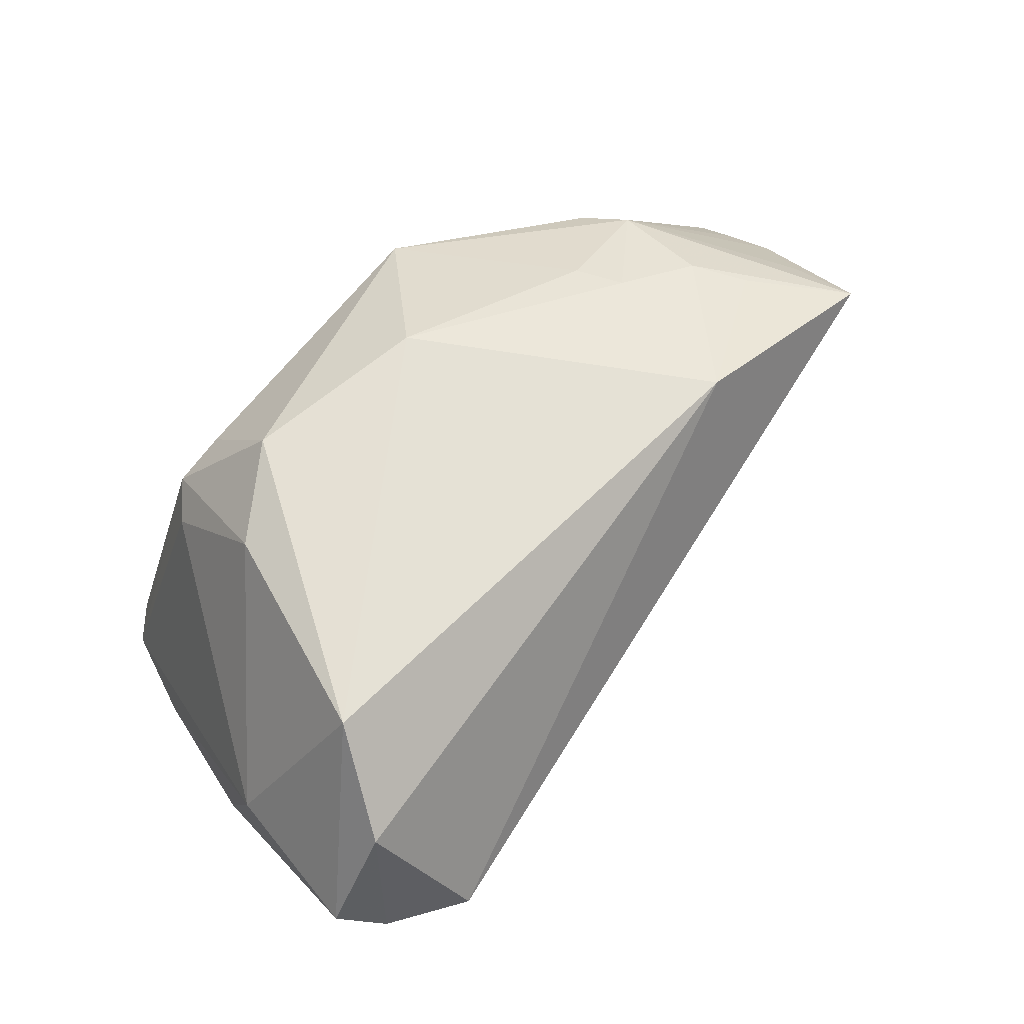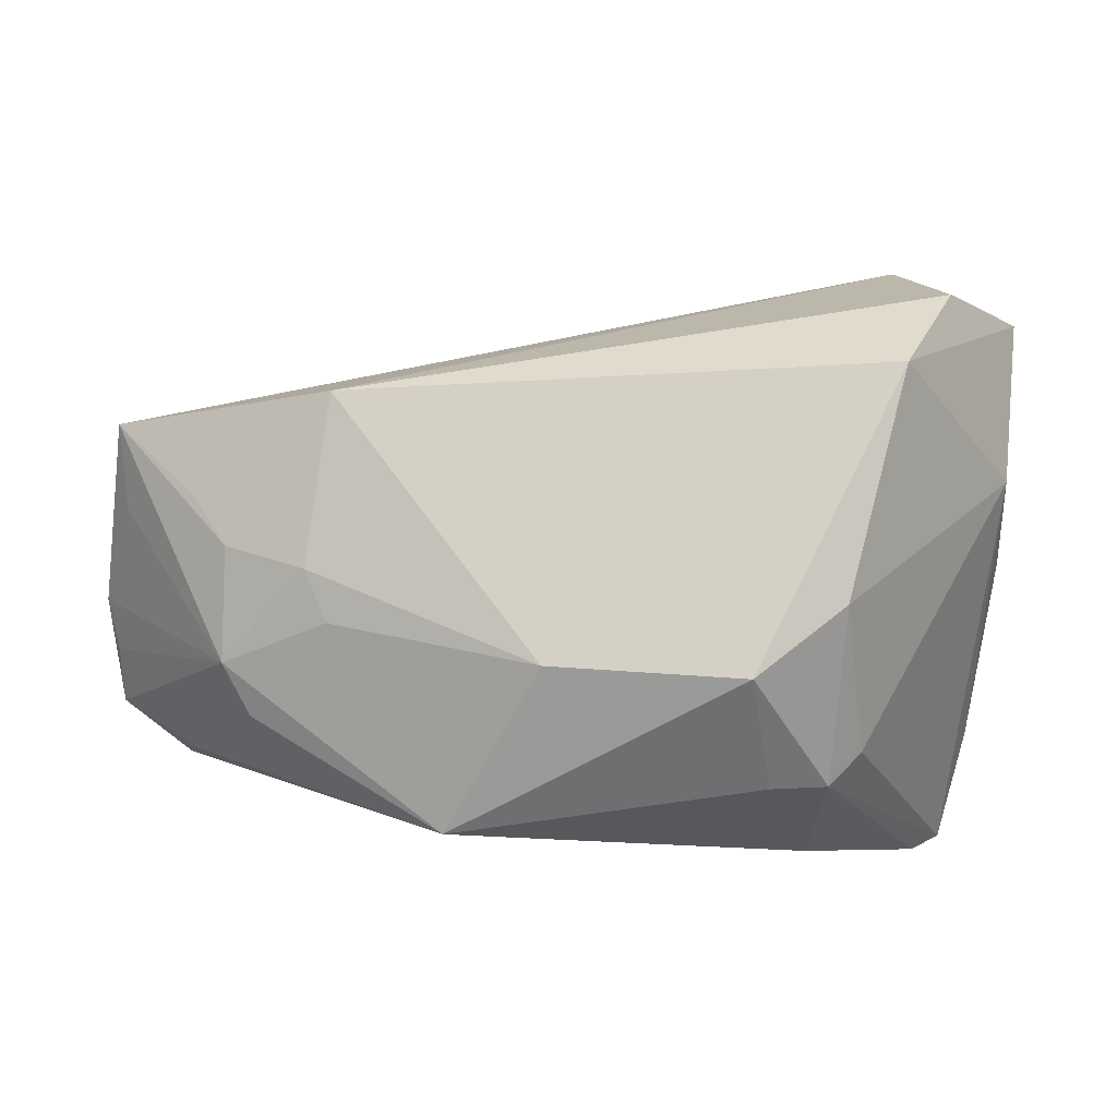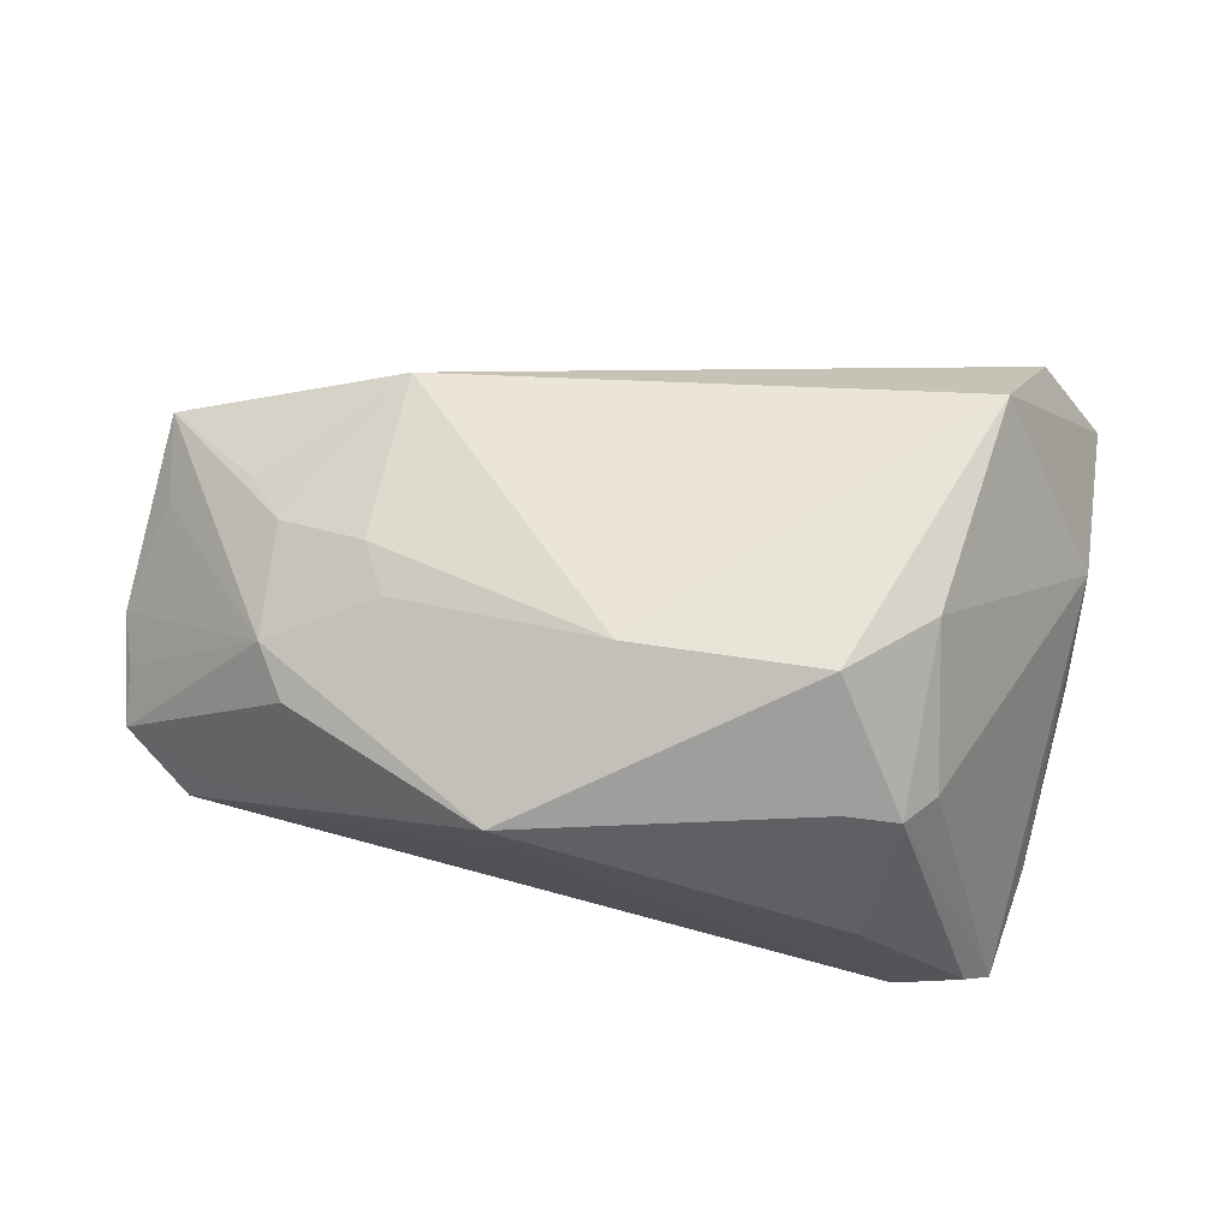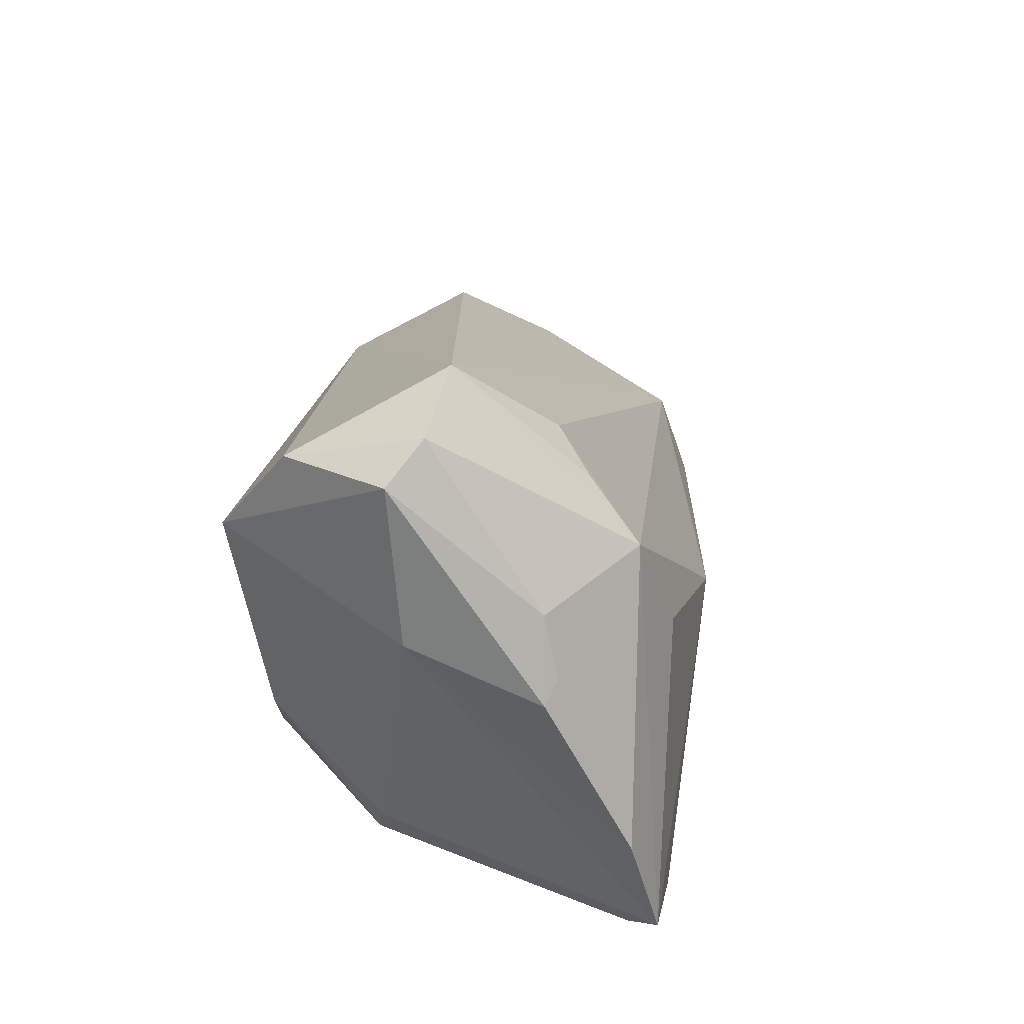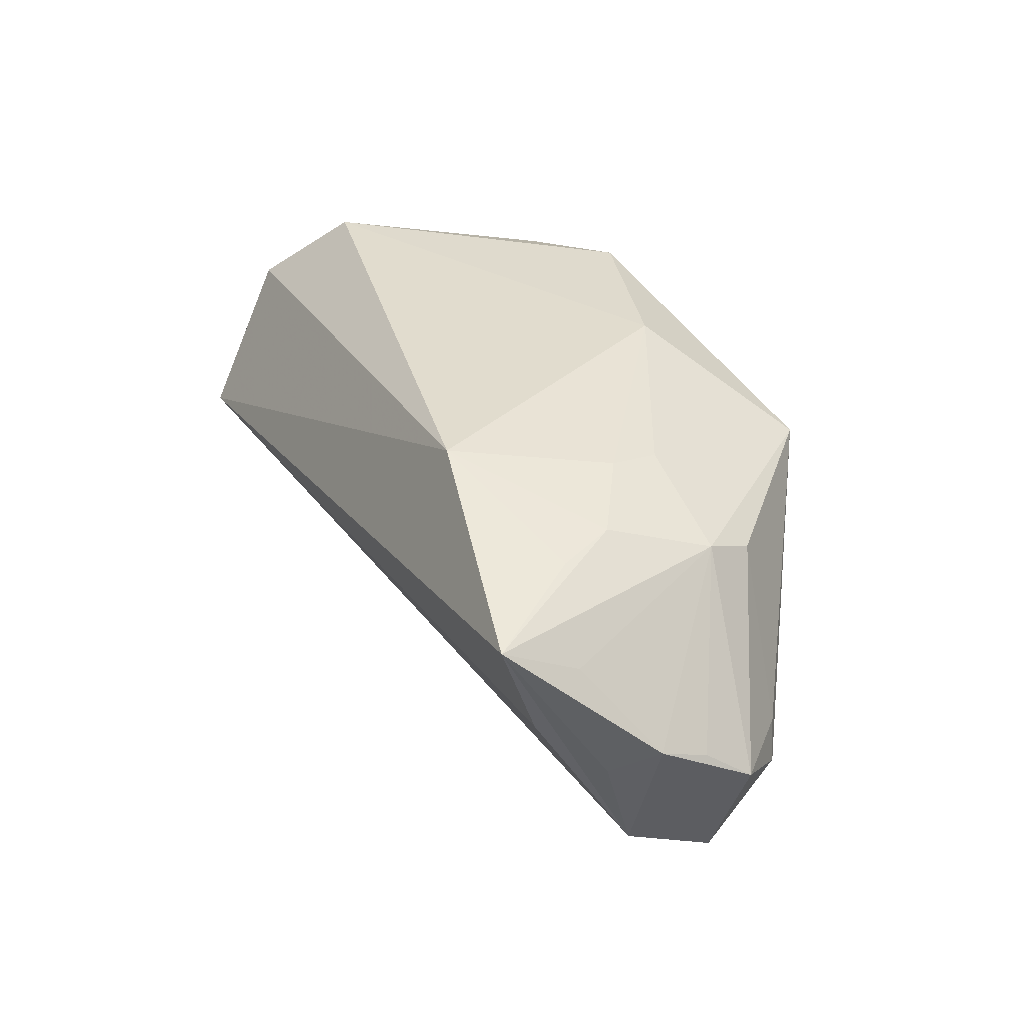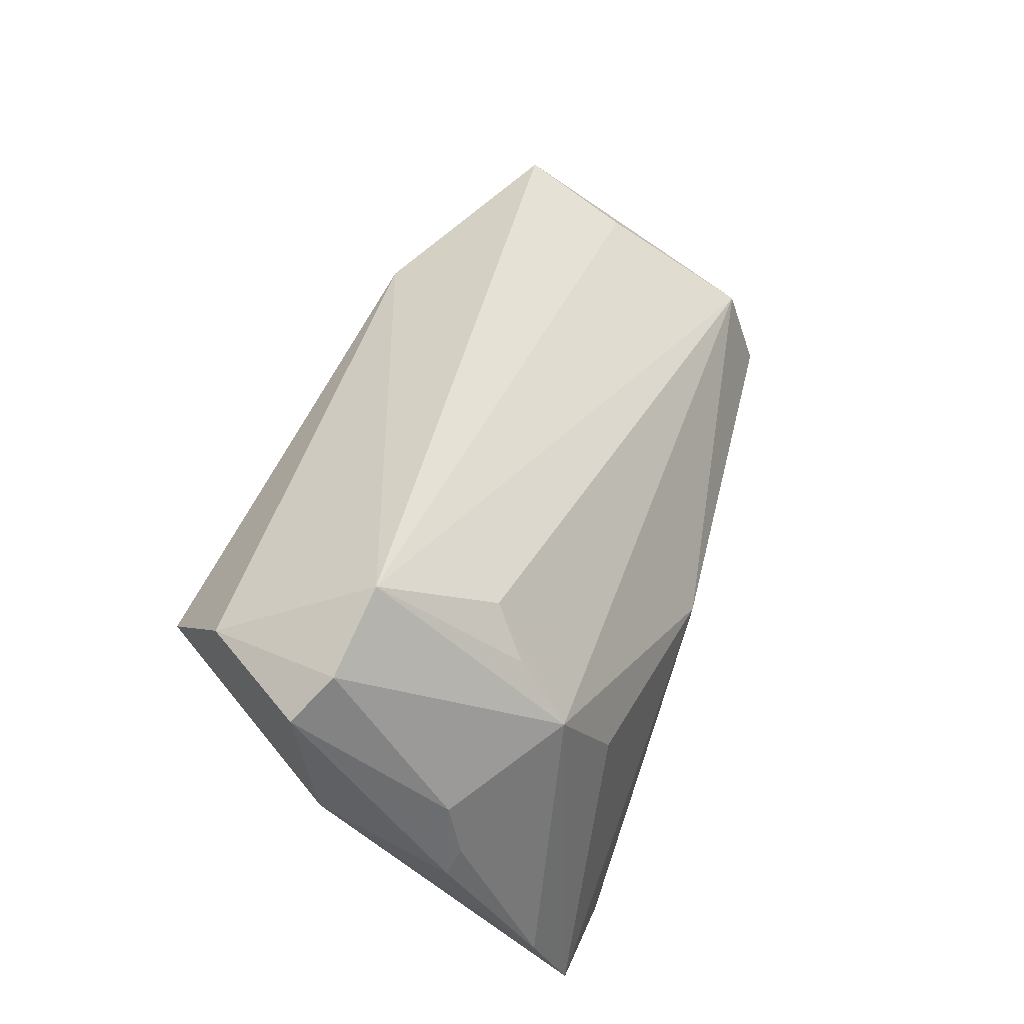
<metadata>
{"format":"obj","ext":"obj","renderer":"f3d","projection":"perspective","resolution":1024,"background":"white","views":[{"elev":65.0,"azim":136.1,"up":"+Z"},{"elev":-13.9,"azim":6.5,"up":"+Y"},{"elev":59.2,"azim":3.5,"up":"+Z"},{"elev":23.6,"azim":99.8,"up":"+Y"},{"elev":34.0,"azim":-104.0,"up":"+Z"},{"elev":51.0,"azim":111.4,"up":"+Y"}]}
</metadata>
<code>
v -0.04416 -0.0118 0.01612
v 0.02021 -0.02742 0.01248
v -0.05576 0.01372 0.001702
v 0.02395 -0.03229 -0.007596
v -0.05835 0.00212 -0.01642
v -0.06256 -0.01195 -0.005633
v -0.05829 0.01846 0.01567
v 0.03771 -0.03046 -0.02316
v 0.031 -0.02272 0.009097
v -0.0432 0.001503 0.02023
v 0.02715 0.03028 -0.01248
v 0.03737 0.01942 0.02591
v -0.05287 -0.01833 -0.005956
v -0.03042 -0.008505 0.02163
v 0.02702 -0.02695 0.01053
v 0.03094 0.02561 -0.01682
v 0.04313 0.03079 0.01639
v 0.02954 -0.0297 -0.02733
v -0.06235 -0.006087 -0.001373
v 0.04988 0.01158 0.001546
v 0.04519 -0.01523 -0.02421
v 0.01895 -0.0169 0.0253
v -0.0599 0.005666 -0.003555
v 0.03274 0.01824 -0.02296
v -0.04737 0.007873 0.01916
v 0.0298 -0.008183 0.02305
v -0.04121 -0.01777 0.01325
v -0.01555 -0.0306 0.005945
v 0.04126 -0.02824 -0.02723
v -0.02965 0.01841 0.02591
v -0.05804 0.008944 0.01147
v -0.03293 -0.002256 0.02288
v 0.04693 0.01526 -0.01392
v -0.01766 -0.03229 0.01421
v -0.004499 -0.003128 -0.02827
v 0.04697 0.03558 -0.0006875
v 0.03708 0.04059 -0.001746
v 0.04959 0.005161 -0.01449
v 0.04765 0.007872 -0.01563
v -0.05497 -0.01792 -0.01082
v 0.02571 0.005522 -0.02651
v -0.004767 -0.01497 0.02591
v 0.05162 0.03131 0.00279
v -0.06338 -6.778e-05 0.0009846
v -0.05806 -0.008848 -0.0204
f 12 20 43
f 42 34 22
f 22 12 42
f 42 12 30
f 17 12 43
f 30 12 17
f 29 21 20
f 29 15 8
f 24 21 29
f 24 35 5
f 37 5 3
f 30 17 37
f 8 15 4
f 22 34 2
f 2 15 22
f 34 4 2
f 2 4 15
f 20 12 26
f 26 12 22
f 22 15 26
f 6 13 27
f 27 13 34
f 44 5 6
f 7 25 30
f 30 37 7
f 7 37 3
f 3 5 7
f 32 42 30
f 38 33 43
f 43 20 38
f 20 21 38
f 39 21 24
f 24 33 39
f 39 38 21
f 33 38 39
f 9 29 20
f 15 29 9
f 20 26 9
f 9 26 15
f 41 35 24
f 24 29 41
f 41 29 35
f 6 5 45
f 45 5 35
f 43 33 36
f 36 17 43
f 36 37 17
f 36 33 24
f 24 37 36
f 24 5 11
f 5 37 11
f 19 44 6
f 5 44 23
f 23 7 5
f 44 7 23
f 31 7 44
f 30 25 10
f 10 32 30
f 25 7 10
f 34 42 14
f 42 32 14
f 40 13 6
f 6 45 40
f 34 13 40
f 40 28 34
f 16 37 24
f 24 11 16
f 16 11 37
f 32 10 1
f 1 14 32
f 1 10 7
f 1 27 34
f 34 14 1
f 7 31 1
f 6 27 1
f 1 19 6
f 44 19 1
f 1 31 44
f 28 40 18
f 34 28 18
f 18 29 8
f 8 4 18
f 18 4 34
f 18 40 45
f 35 29 18
f 18 45 35

</code>
